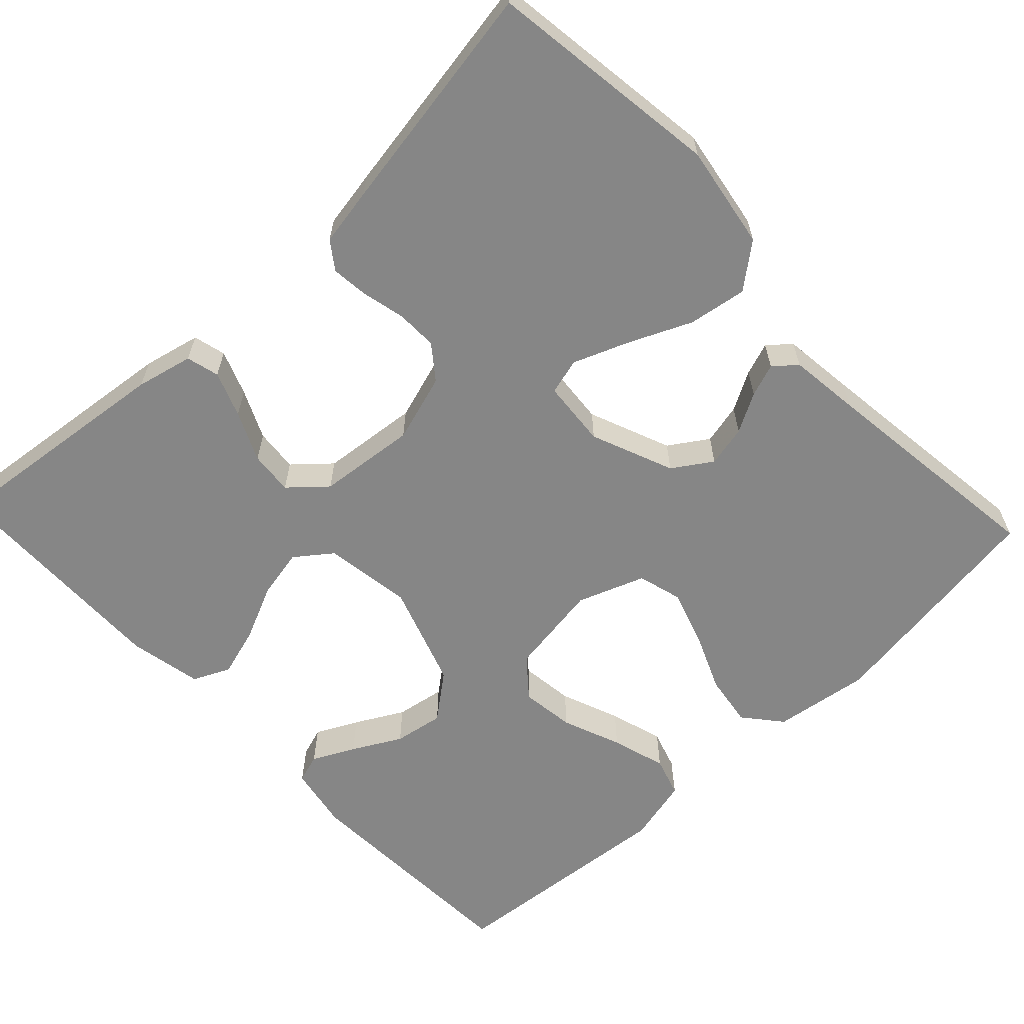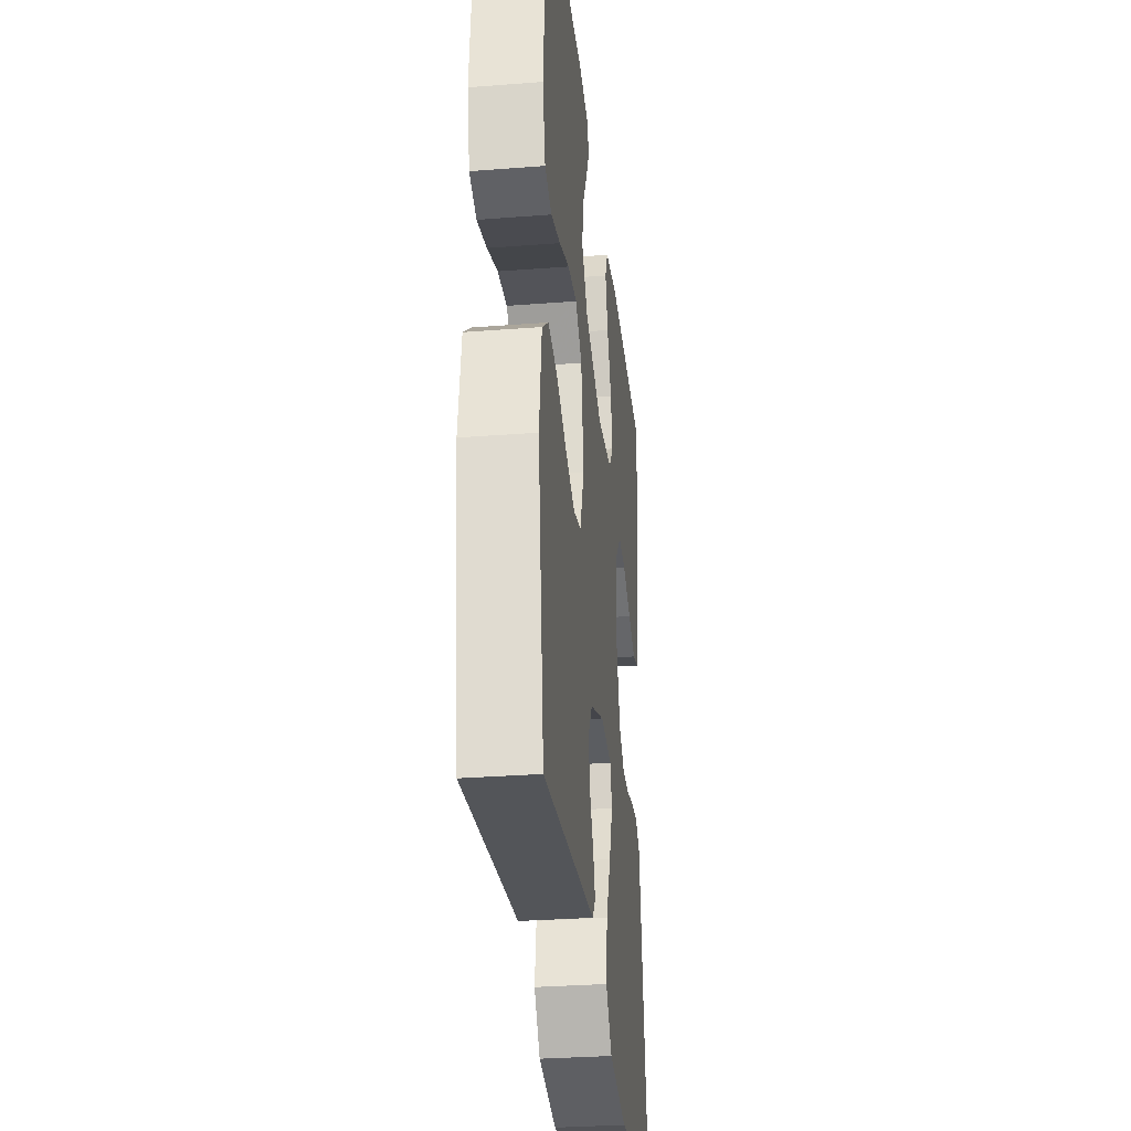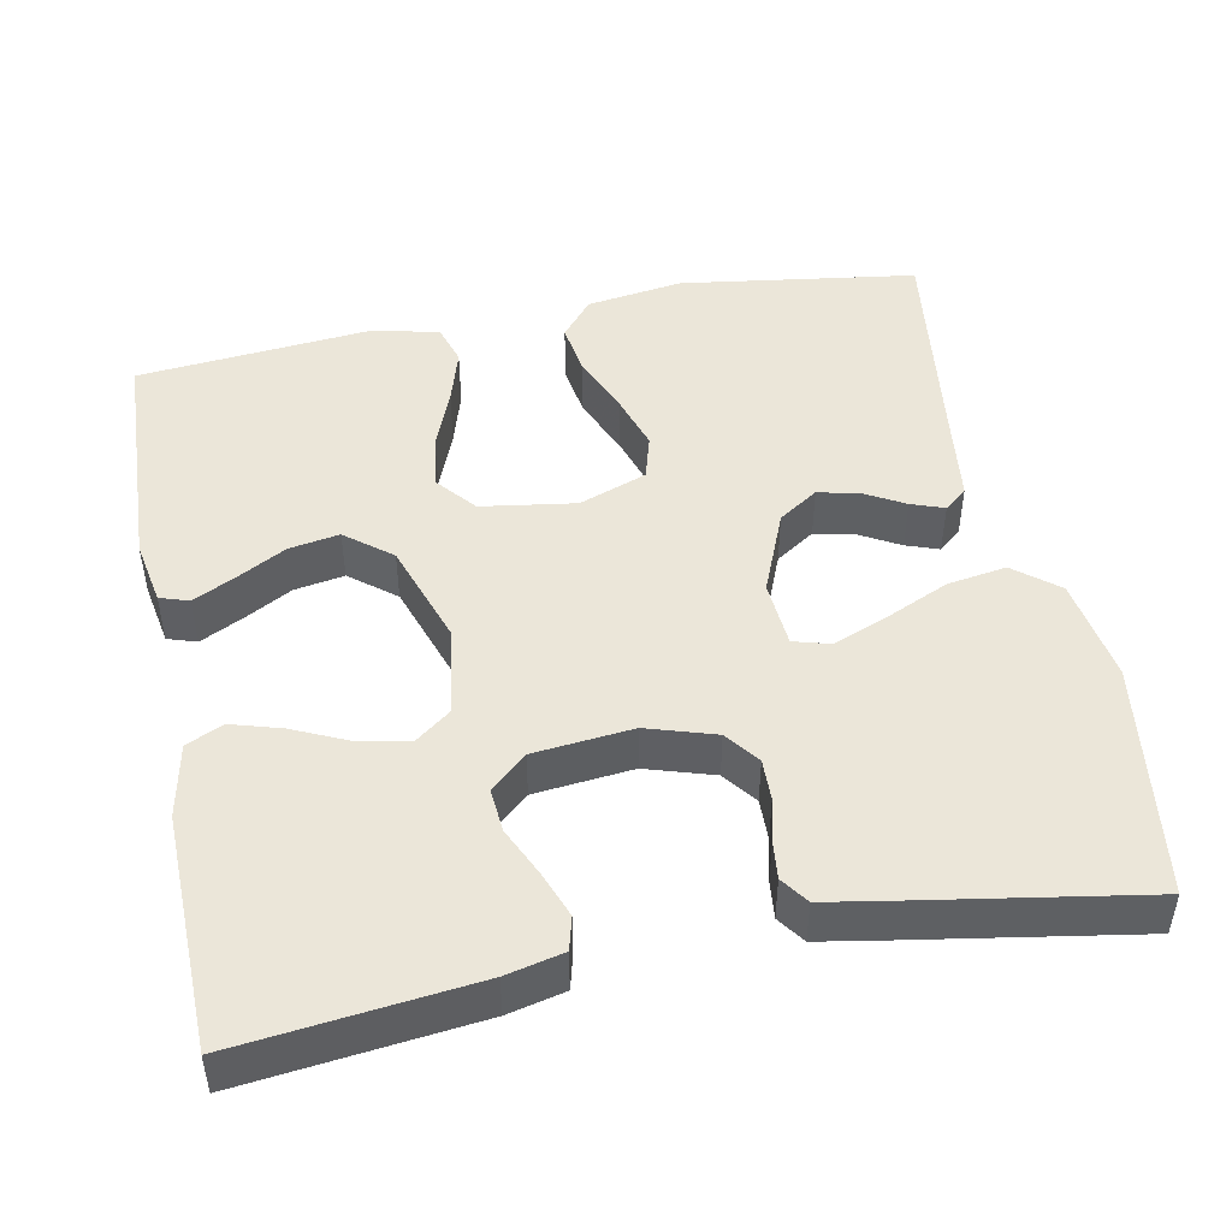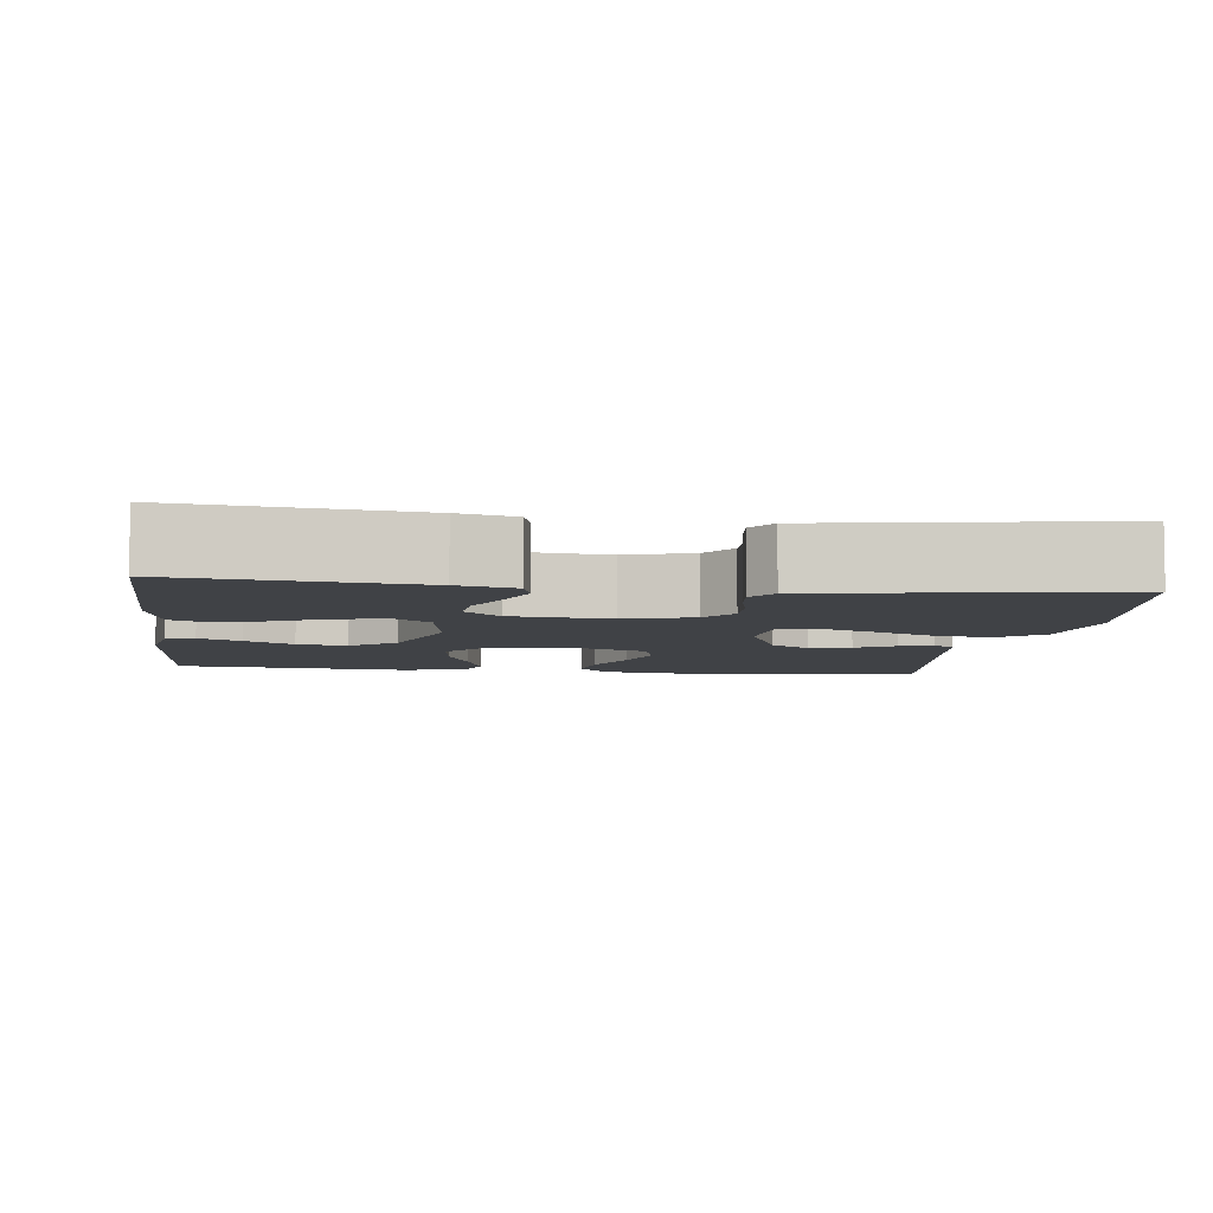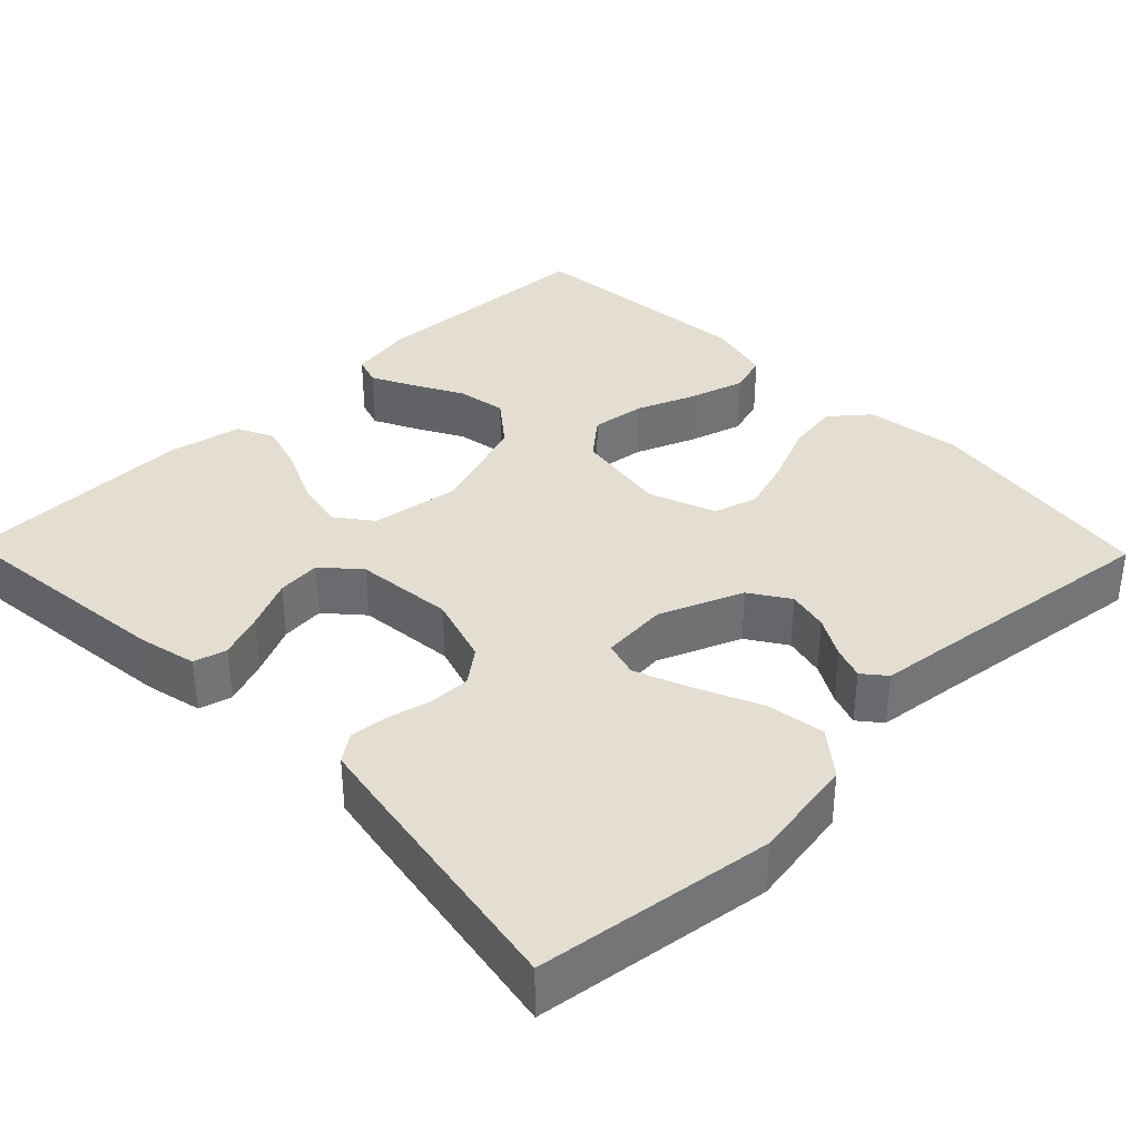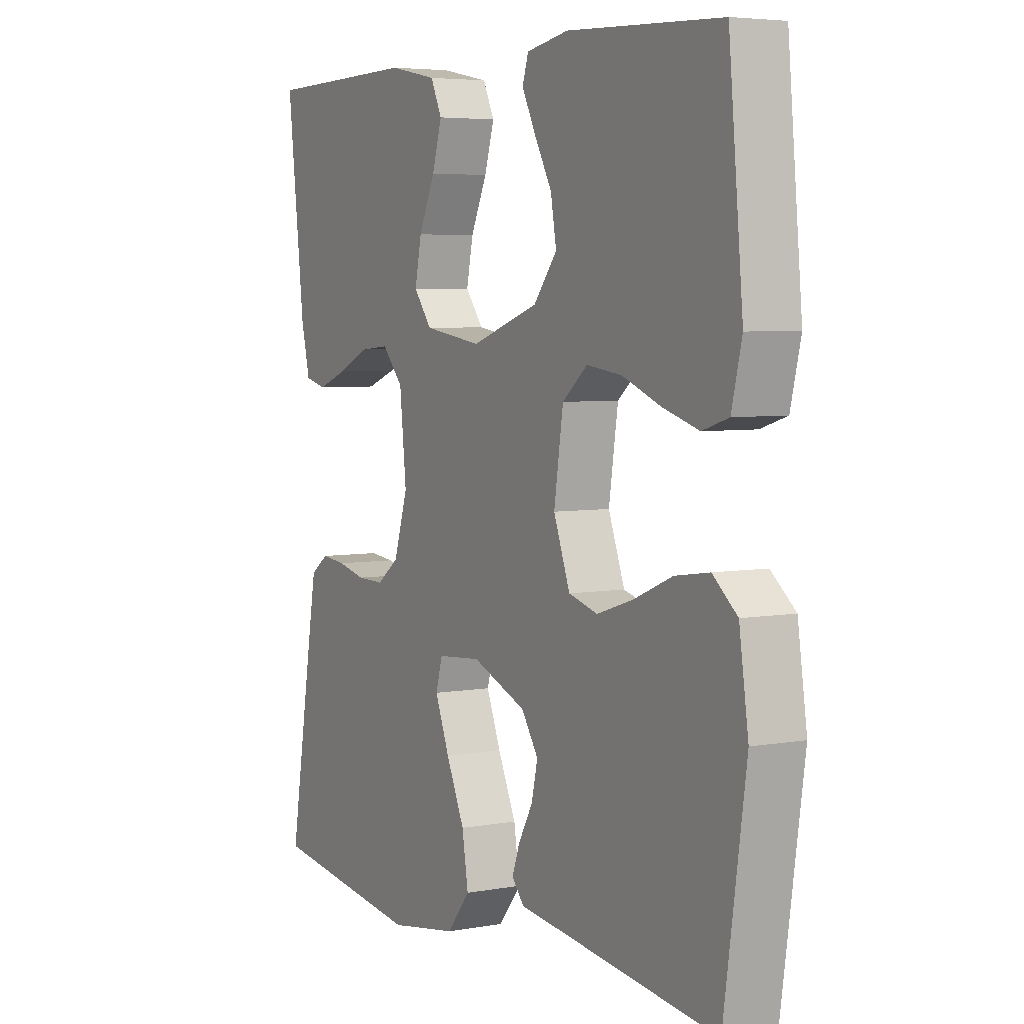
<metadata>
{"format":"obj","ext":"obj","renderer":"f3d","projection":"perspective","resolution":1024,"background":"white","views":[{"elev":-62.2,"azim":133.3,"up":"+Y"},{"elev":-31.3,"azim":-83.7,"up":"+Z"},{"elev":47.6,"azim":78.9,"up":"+Y"},{"elev":-6.2,"azim":82.8,"up":"+Y"},{"elev":36.1,"azim":135.8,"up":"+Y"},{"elev":5.0,"azim":-119.8,"up":"+Z"}]}
</metadata>
<code>
v -0.5 0.07 0.5
v -0.2 0.07 0.514
v -0.118 0.07 0.499
v -0.106 0.07 0.462
v -0.133 0.07 0.408
v -0.167 0.07 0.346
v -0.178 0.07 0.282
v -0.132 0.07 0.224
v 0 0.07 0.179
v 0.113 0.07 0.196
v 0.148 0.07 0.242
v 0.135 0.07 0.306
v 0.103 0.07 0.376
v 0.084 0.07 0.44
v 0.106 0.07 0.487
v 0.2 0.07 0.506
v 0.5 0.07 0.5
v 0.466 0.07 0.2
v 0.449 0.07 0.127
v 0.407 0.07 0.116
v 0.349 0.07 0.138
v 0.286 0.07 0.167
v 0.23 0.07 0.172
v 0.189 0.07 0.126
v 0.176 0.07 0
v 0.203 0.07 -0.087
v 0.246 0.07 -0.12
v 0.299 0.07 -0.119
v 0.354 0.07 -0.106
v 0.402 0.07 -0.101
v 0.437 0.07 -0.126
v 0.45 0.07 -0.2
v 0.5 0.07 -0.5
v 0.2 0.07 -0.541
v 0.067 0.07 -0.519
v 0.022 0.07 -0.463
v 0.034 0.07 -0.388
v 0.07 0.07 -0.308
v 0.098 0.07 -0.237
v 0.085 0.07 -0.191
v 0 0.07 -0.184
v -0.106 0.07 -0.227
v -0.139 0.07 -0.277
v -0.127 0.07 -0.33
v -0.099 0.07 -0.38
v -0.084 0.07 -0.422
v -0.108 0.07 -0.451
v -0.2 0.07 -0.462
v -0.5 0.07 -0.5
v -0.543 0.07 -0.2
v -0.525 0.07 -0.077
v -0.477 0.07 -0.037
v -0.41 0.07 -0.047
v -0.335 0.07 -0.079
v -0.264 0.07 -0.102
v -0.207 0.07 -0.086
v -0.175 0.07 0
v -0.193 0.07 0.12
v -0.242 0.07 0.161
v -0.311 0.07 0.152
v -0.387 0.07 0.122
v -0.457 0.07 0.101
v -0.508 0.07 0.117
v -0.528 0.07 0.2
v -0.5 0 0.5
v -0.2 0 0.514
v -0.118 0 0.499
v -0.106 0 0.462
v -0.133 0 0.408
v -0.167 0 0.346
v -0.178 0 0.282
v -0.132 0 0.224
v 0 0 0.179
v 0.113 0 0.196
v 0.148 0 0.242
v 0.135 0 0.306
v 0.103 0 0.376
v 0.084 0 0.44
v 0.106 0 0.487
v 0.2 0 0.506
v 0.5 0 0.5
v 0.466 0 0.2
v 0.449 0 0.127
v 0.407 0 0.116
v 0.349 0 0.138
v 0.286 0 0.167
v 0.23 0 0.172
v 0.189 0 0.126
v 0.176 0 0
v 0.203 0 -0.087
v 0.246 0 -0.12
v 0.299 0 -0.119
v 0.354 0 -0.106
v 0.402 0 -0.101
v 0.437 0 -0.126
v 0.45 0 -0.2
v 0.5 0 -0.5
v 0.2 0 -0.541
v 0.067 0 -0.519
v 0.022 0 -0.463
v 0.034 0 -0.388
v 0.07 0 -0.308
v 0.098 0 -0.237
v 0.085 0 -0.191
v 0 0 -0.184
v -0.106 0 -0.227
v -0.139 0 -0.277
v -0.127 0 -0.33
v -0.099 0 -0.38
v -0.084 0 -0.422
v -0.108 0 -0.451
v -0.2 0 -0.462
v -0.5 0 -0.5
v -0.543 0 -0.2
v -0.525 0 -0.077
v -0.477 0 -0.037
v -0.41 0 -0.047
v -0.335 0 -0.079
v -0.264 0 -0.102
v -0.207 0 -0.086
v -0.175 0 0
v -0.193 0 0.12
v -0.242 0 0.161
v -0.311 0 0.152
v -0.387 0 0.122
v -0.457 0 0.101
v -0.508 0 0.117
v -0.528 0 0.2
f 60 61 62 63
f 60 63 64 1
f 51 52 53 54
f 51 54 55
f 48 49 50 51
f 48 51 55
f 47 48 55 56
f 44 45 46 47
f 43 44 47 56
f 35 36 37 38
f 35 38 39
f 34 35 39
f 33 34 39 40
f 31 32 33 40
f 28 29 30 31
f 27 28 31 40
f 19 20 21 22
f 17 18 19 22
f 17 22 23
f 16 17 23 24
f 12 13 14 15
f 11 12 15 16
f 3 4 5 6
f 1 2 3 6
f 59 60 1 6
f 42 43 56 57
f 41 42 57 58
f 26 27 40 41
f 25 26 41 58
f 11 16 24 25
f 10 11 25
f 9 10 25 58
f 8 9 58 59
f 59 6 7
f 7 8 59
f 127 126 125 124
f 65 128 127 124
f 118 117 116 115
f 119 118 115
f 115 114 113 112
f 119 115 112
f 120 119 112 111
f 111 110 109 108
f 120 111 108 107
f 102 101 100 99
f 103 102 99
f 103 99 98
f 104 103 98 97
f 104 97 96 95
f 95 94 93 92
f 104 95 92 91
f 86 85 84 83
f 86 83 82 81
f 87 86 81
f 88 87 81 80
f 79 78 77 76
f 80 79 76 75
f 70 69 68 67
f 70 67 66 65
f 70 65 124 123
f 121 120 107 106
f 122 121 106 105
f 105 104 91 90
f 122 105 90 89
f 89 88 80 75
f 89 75 74
f 122 89 74 73
f 123 122 73 72
f 71 70 123
f 123 72 71
f 1 65 66 2
f 2 66 67 3
f 3 67 68 4
f 4 68 69 5
f 5 69 70 6
f 6 70 71 7
f 7 71 72 8
f 8 72 73 9
f 9 73 74 10
f 10 74 75 11
f 11 75 76 12
f 12 76 77 13
f 13 77 78 14
f 14 78 79 15
f 15 79 80 16
f 16 80 81 17
f 17 81 82 18
f 18 82 83 19
f 19 83 84 20
f 20 84 85 21
f 21 85 86 22
f 22 86 87 23
f 23 87 88 24
f 24 88 89 25
f 25 89 90 26
f 26 90 91 27
f 27 91 92 28
f 28 92 93 29
f 29 93 94 30
f 30 94 95 31
f 31 95 96 32
f 32 96 97 33
f 33 97 98 34
f 34 98 99 35
f 35 99 100 36
f 36 100 101 37
f 37 101 102 38
f 38 102 103 39
f 39 103 104 40
f 40 104 105 41
f 41 105 106 42
f 42 106 107 43
f 43 107 108 44
f 44 108 109 45
f 45 109 110 46
f 46 110 111 47
f 47 111 112 48
f 48 112 113 49
f 49 113 114 50
f 50 114 115 51
f 51 115 116 52
f 52 116 117 53
f 53 117 118 54
f 54 118 119 55
f 55 119 120 56
f 56 120 121 57
f 57 121 122 58
f 58 122 123 59
f 59 123 124 60
f 60 124 125 61
f 61 125 126 62
f 62 126 127 63
f 63 127 128 64
f 64 128 65 1

</code>
